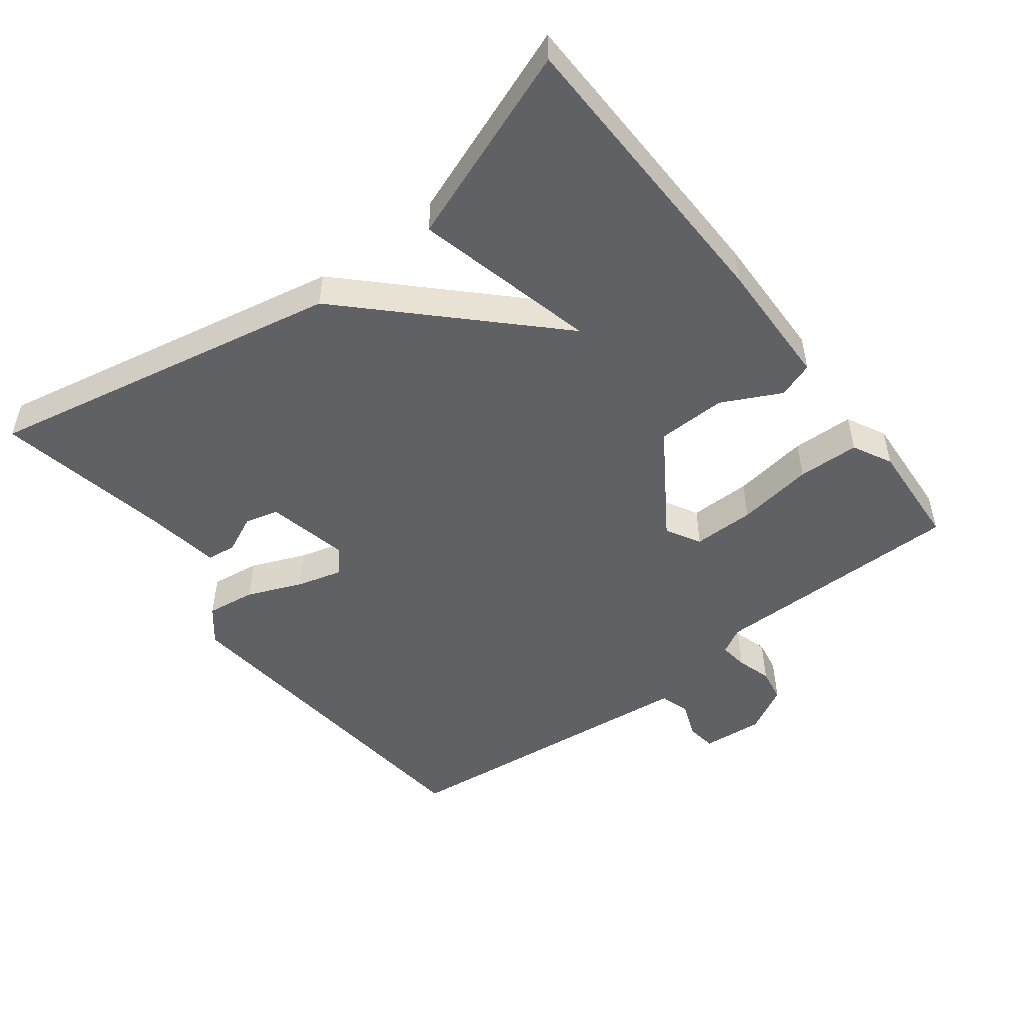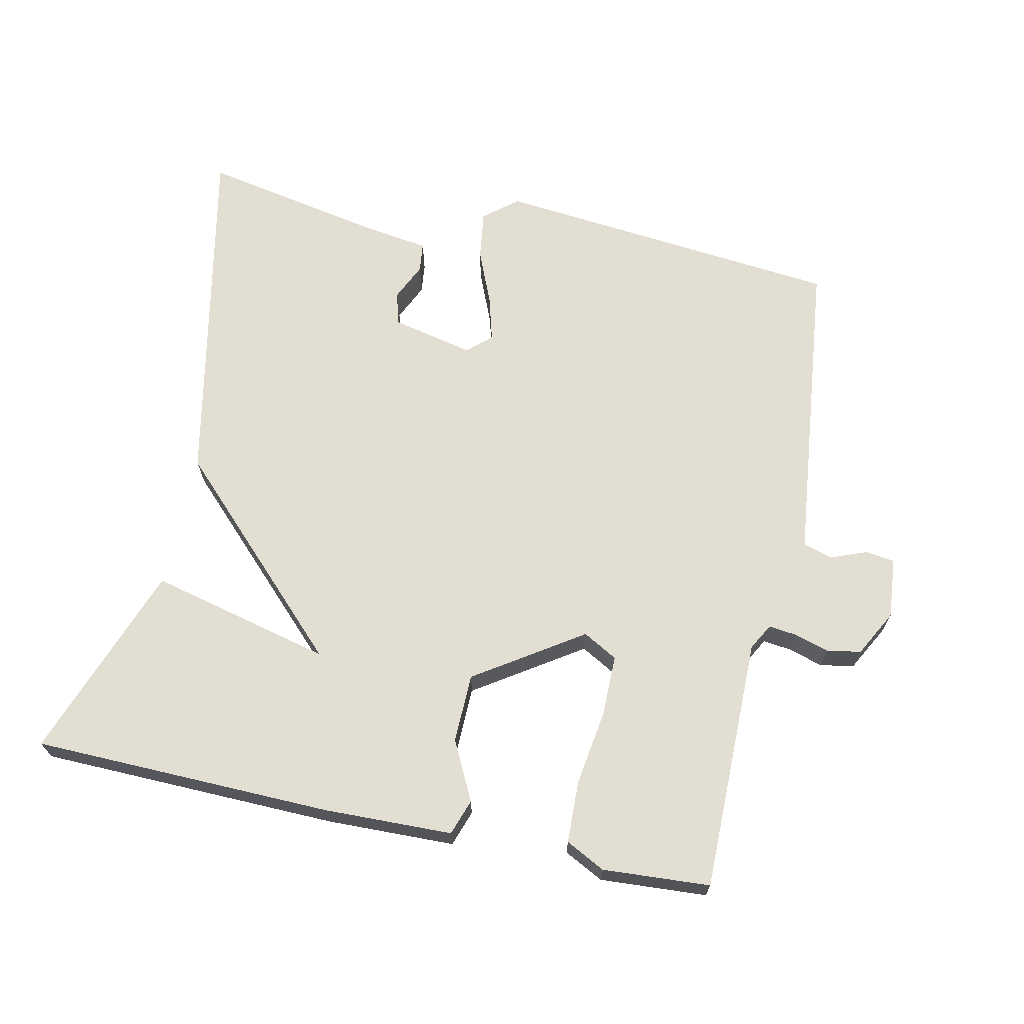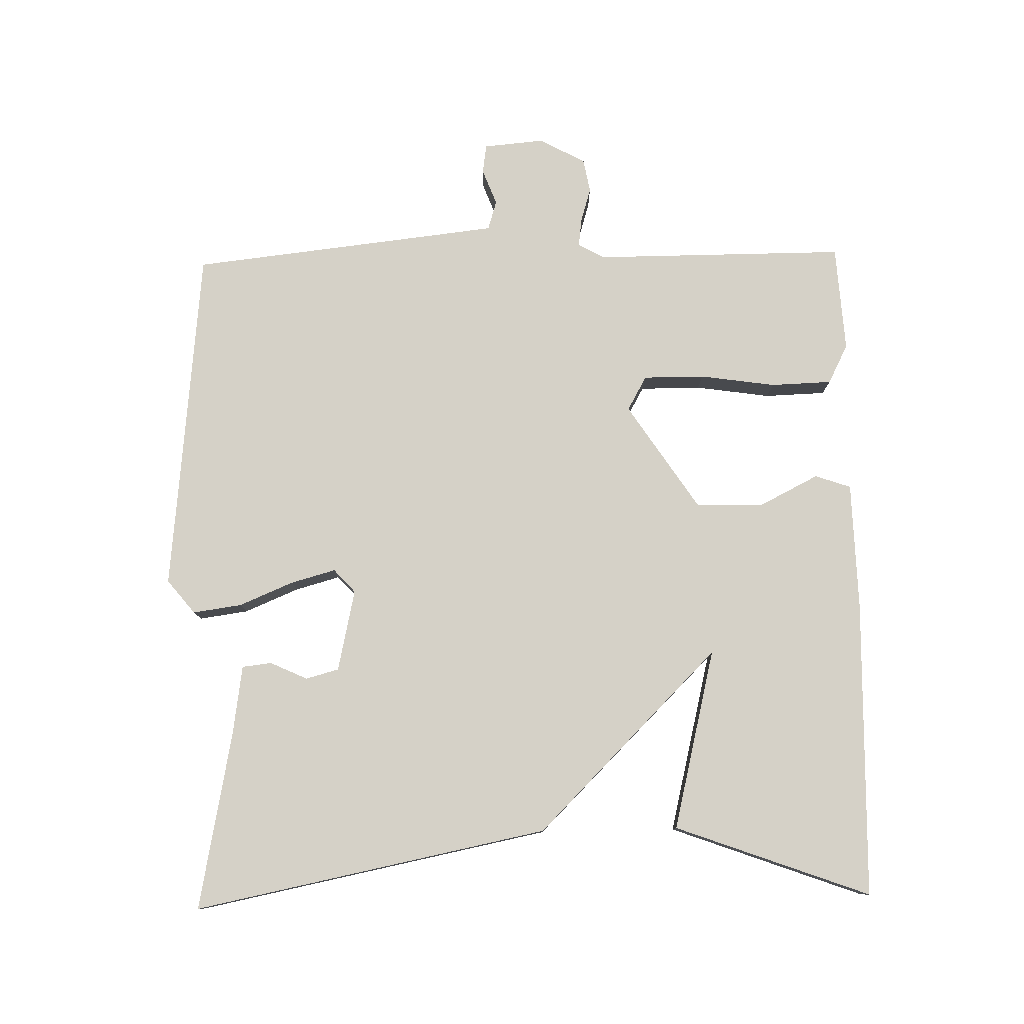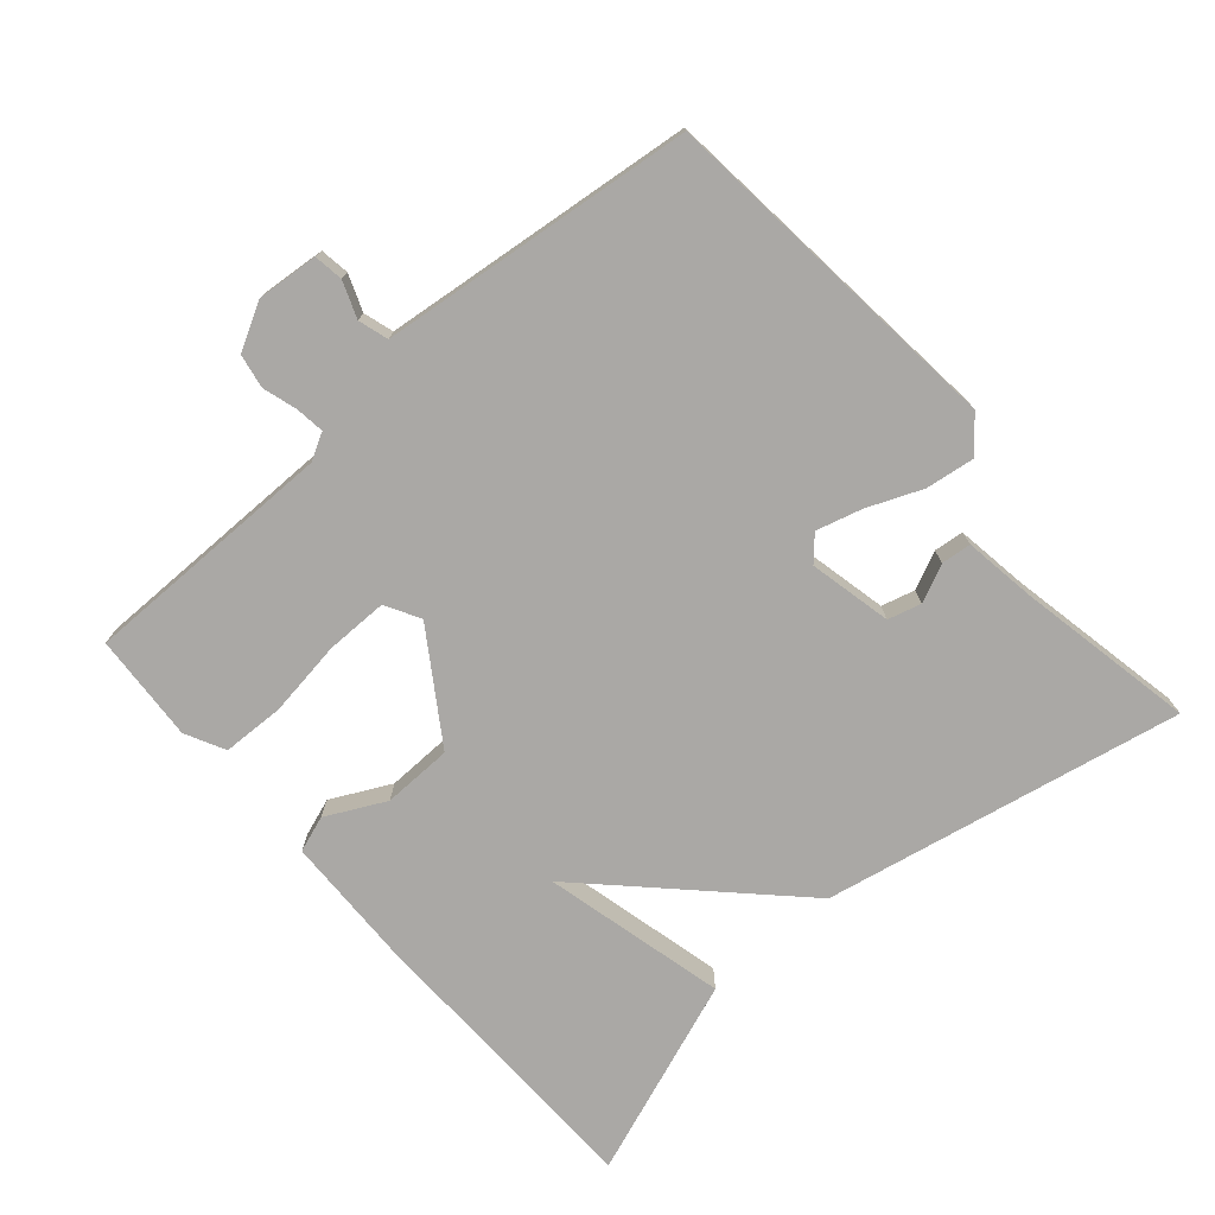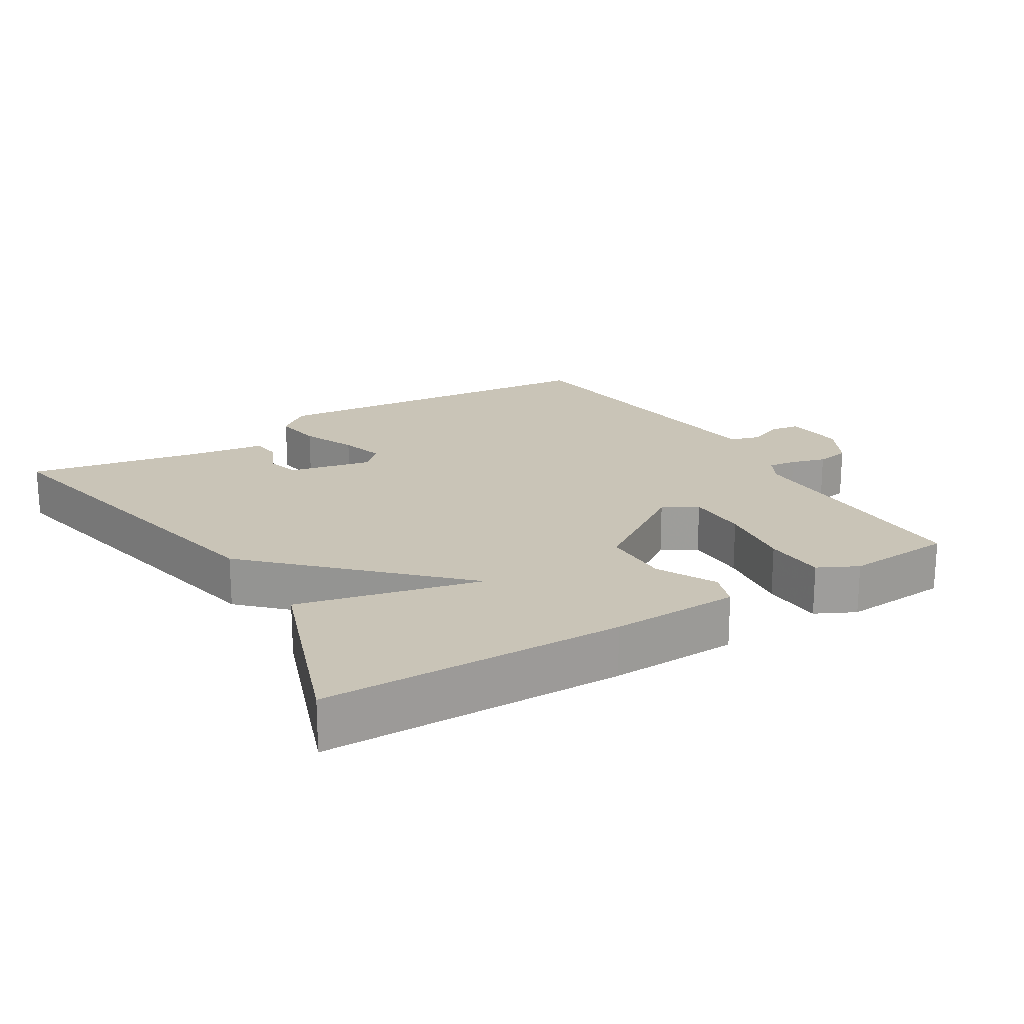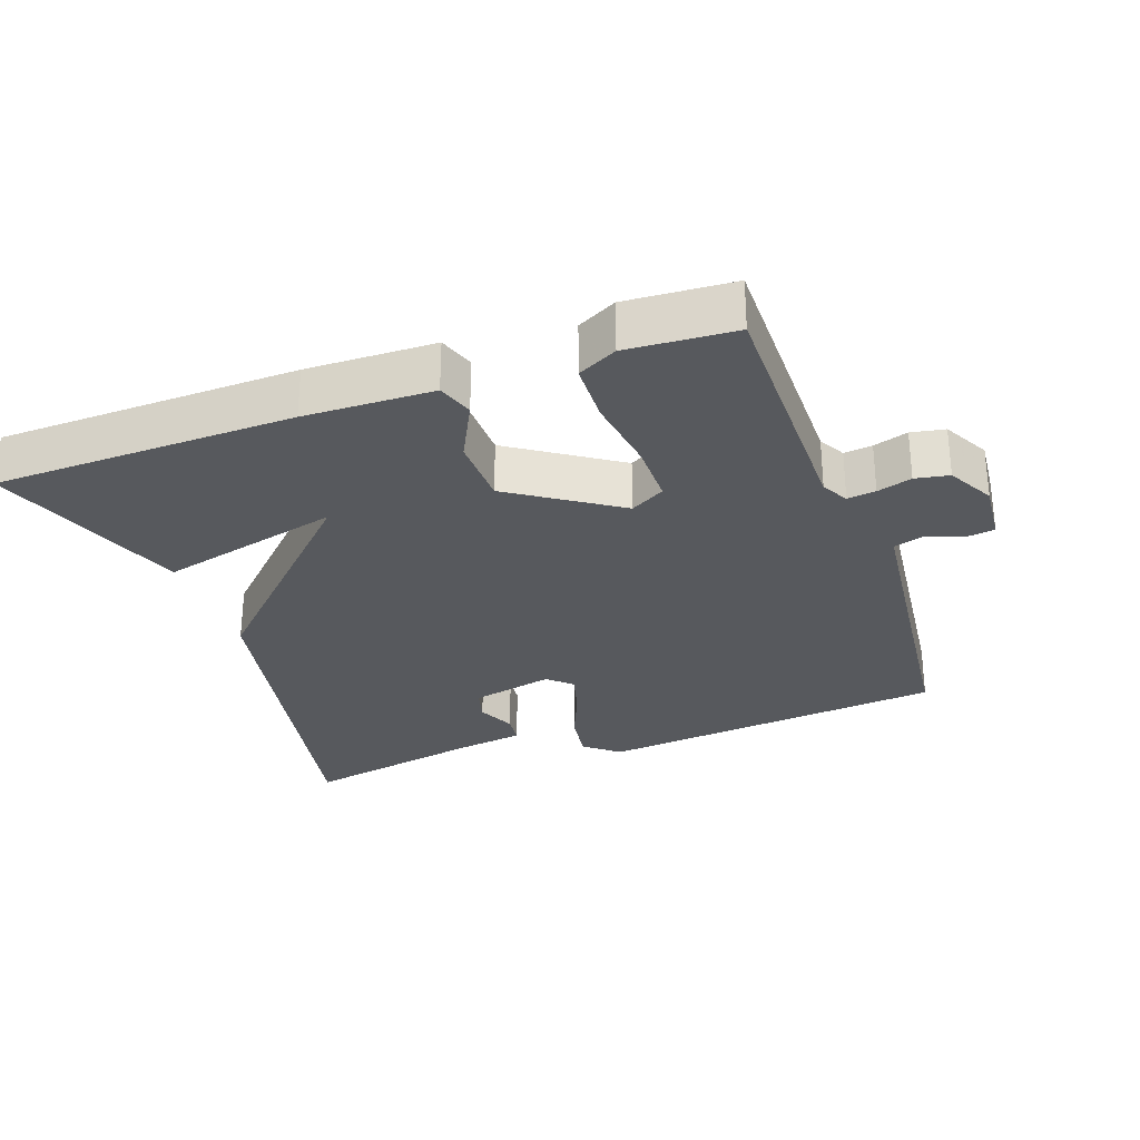
<metadata>
{"format":"obj","ext":"obj","renderer":"f3d","projection":"perspective","resolution":1024,"background":"white","views":[{"elev":-50.2,"azim":-52.4,"up":"+Y"},{"elev":67.7,"azim":12.1,"up":"+Y"},{"elev":79.2,"azim":-91.2,"up":"+Y"},{"elev":-75.2,"azim":131.1,"up":"+Y"},{"elev":19.9,"azim":-31.8,"up":"+Y"},{"elev":-29.4,"azim":19.7,"up":"+Y"}]}
</metadata>
<code>
v -0.5 0.07 0.5
v -0.066 0.07 0.509
v 0.12 0.07 0.504
v 0.138 0.07 0.452
v 0.095 0.07 0.367
v 0.097 0.07 0.267
v 0.251 0.07 0.165
v 0.301 0.07 0.193
v 0.301 0.07 0.282
v 0.285 0.07 0.392
v 0.288 0.07 0.481
v 0.345 0.07 0.51
v 0.5 0.07 0.5
v 0.499 0.07 0.133
v 0.52 0.07 0.095
v 0.561 0.07 0.1
v 0.611 0.07 0.115
v 0.66 0.07 0.106
v 0.696 0.07 0.039
v 0.688 0.07 -0.049
v 0.646 0.07 -0.055
v 0.594 0.07 -0.035
v 0.551 0.07 -0.048
v 0.539 0.07 -0.153
v 0.5 0.07 -0.5
v -0.006 0.07 -0.55
v -0.055 0.07 -0.51
v -0.045 0.07 -0.439
v -0.012 0.07 -0.36
v 0.006 0.07 -0.295
v -0.028 0.07 -0.264
v -0.147 0.07 -0.29
v -0.16 0.07 -0.338
v -0.135 0.07 -0.392
v -0.14 0.07 -0.435
v -0.242 0.07 -0.45
v -0.5 0.07 -0.5
v -0.396 0.07 0.016
v -0.133 0.07 0.28
v -0.396 0.07 0.216
v -0.5 0 0.5
v -0.066 0 0.509
v 0.12 0 0.504
v 0.138 0 0.452
v 0.095 0 0.367
v 0.097 0 0.267
v 0.251 0 0.165
v 0.301 0 0.193
v 0.301 0 0.282
v 0.285 0 0.392
v 0.288 0 0.481
v 0.345 0 0.51
v 0.5 0 0.5
v 0.499 0 0.133
v 0.52 0 0.095
v 0.561 0 0.1
v 0.611 0 0.115
v 0.66 0 0.106
v 0.696 0 0.039
v 0.688 0 -0.049
v 0.646 0 -0.055
v 0.594 0 -0.035
v 0.551 0 -0.048
v 0.539 0 -0.153
v 0.5 0 -0.5
v -0.006 0 -0.55
v -0.055 0 -0.51
v -0.045 0 -0.439
v -0.012 0 -0.36
v 0.006 0 -0.295
v -0.028 0 -0.264
v -0.147 0 -0.29
v -0.16 0 -0.338
v -0.135 0 -0.392
v -0.14 0 -0.435
v -0.242 0 -0.45
v -0.5 0 -0.5
v -0.396 0 0.016
v -0.133 0 0.28
v -0.396 0 0.216
f 3 4 5
f 2 3 5
f 1 2 5
f 40 1 5
f 39 40 5
f 39 5 6
f 38 39 6
f 37 38 6
f 36 37 6
f 33 34 35 36
f 32 33 36
f 32 36 6
f 31 32 6 7
f 30 31 7 8
f 29 30 8
f 28 29 8
f 27 28 8
f 26 27 8
f 25 26 8
f 24 25 8
f 23 24 8 9
f 9 10 11
f 23 9 11
f 22 23 11
f 20 21 22
f 19 20 22
f 18 19 22
f 17 18 22
f 16 17 22
f 15 16 22
f 15 22 11
f 14 15 11
f 11 12 13 14
f 45 44 43
f 45 43 42
f 45 42 41
f 45 41 80
f 45 80 79
f 46 45 79
f 46 79 78
f 46 78 77
f 46 77 76
f 76 75 74 73
f 76 73 72
f 46 76 72
f 47 46 72 71
f 48 47 71 70
f 48 70 69
f 48 69 68
f 48 68 67
f 48 67 66
f 48 66 65
f 48 65 64
f 49 48 64 63
f 51 50 49
f 51 49 63
f 51 63 62
f 62 61 60
f 62 60 59
f 62 59 58
f 62 58 57
f 62 57 56
f 62 56 55
f 51 62 55
f 51 55 54
f 54 53 52 51
f 1 41 42 2
f 2 42 43 3
f 3 43 44 4
f 4 44 45 5
f 5 45 46 6
f 6 46 47 7
f 7 47 48 8
f 8 48 49 9
f 9 49 50 10
f 10 50 51 11
f 11 51 52 12
f 12 52 53 13
f 13 53 54 14
f 14 54 55 15
f 15 55 56 16
f 16 56 57 17
f 17 57 58 18
f 18 58 59 19
f 19 59 60 20
f 20 60 61 21
f 21 61 62 22
f 22 62 63 23
f 23 63 64 24
f 24 64 65 25
f 25 65 66 26
f 26 66 67 27
f 27 67 68 28
f 28 68 69 29
f 29 69 70 30
f 30 70 71 31
f 31 71 72 32
f 32 72 73 33
f 33 73 74 34
f 34 74 75 35
f 35 75 76 36
f 36 76 77 37
f 37 77 78 38
f 38 78 79 39
f 39 79 80 40
f 40 80 41 1

</code>
